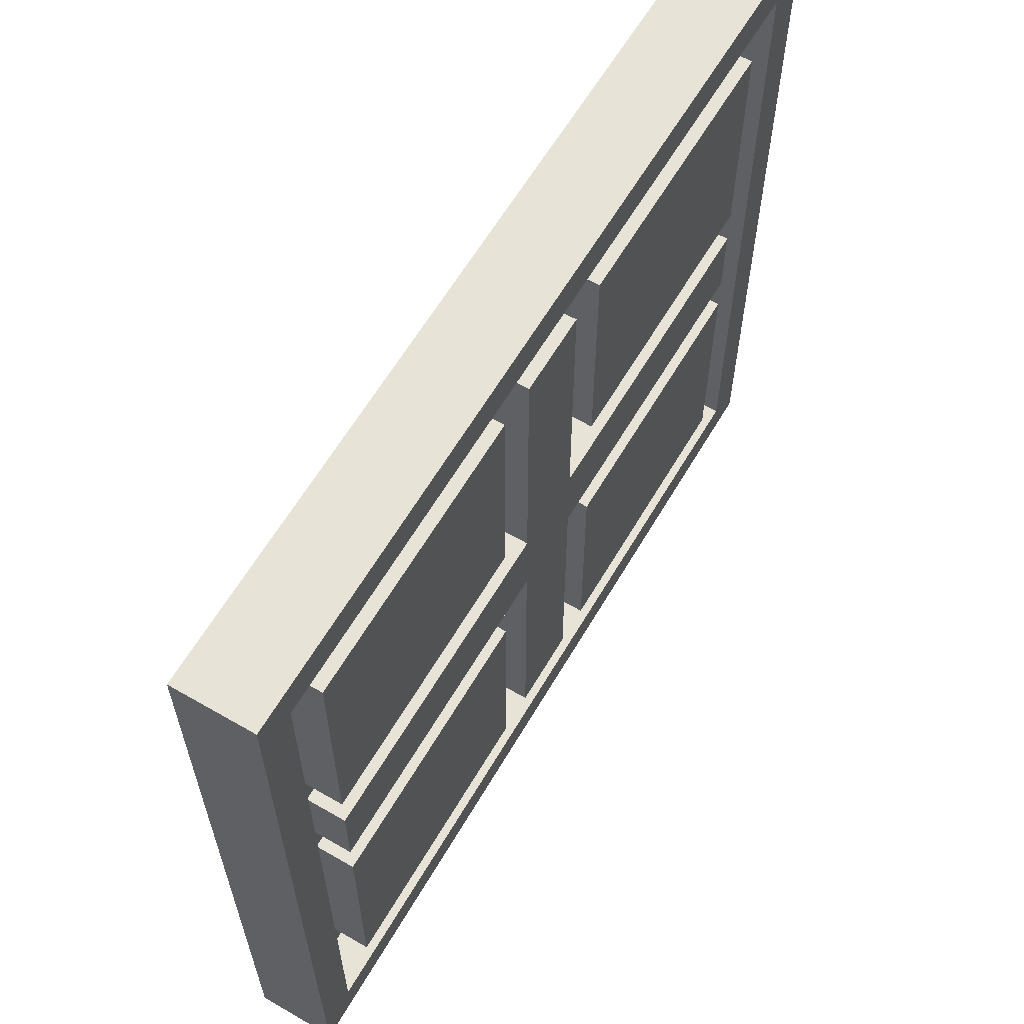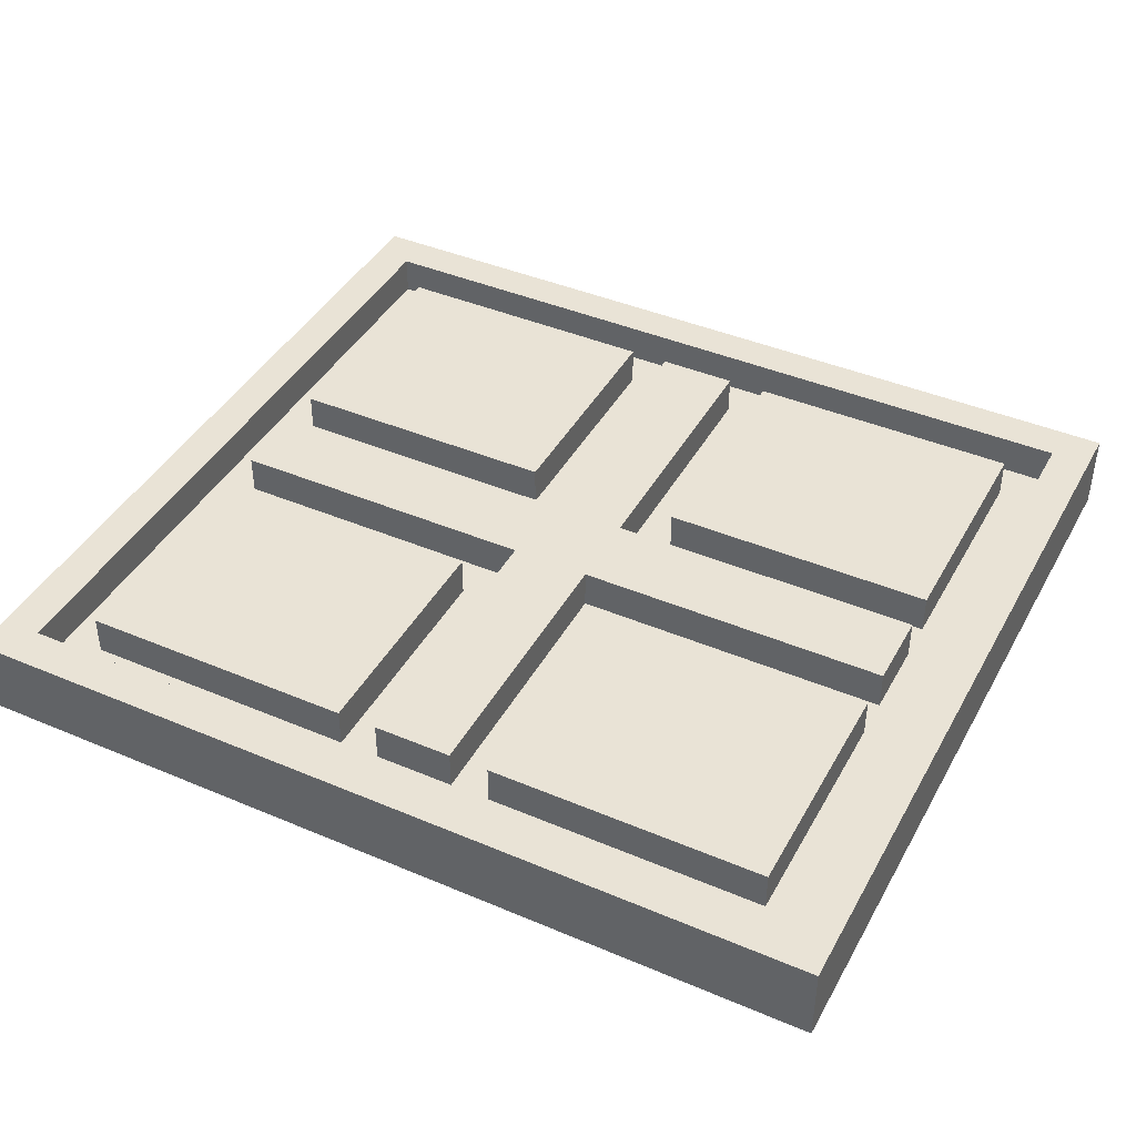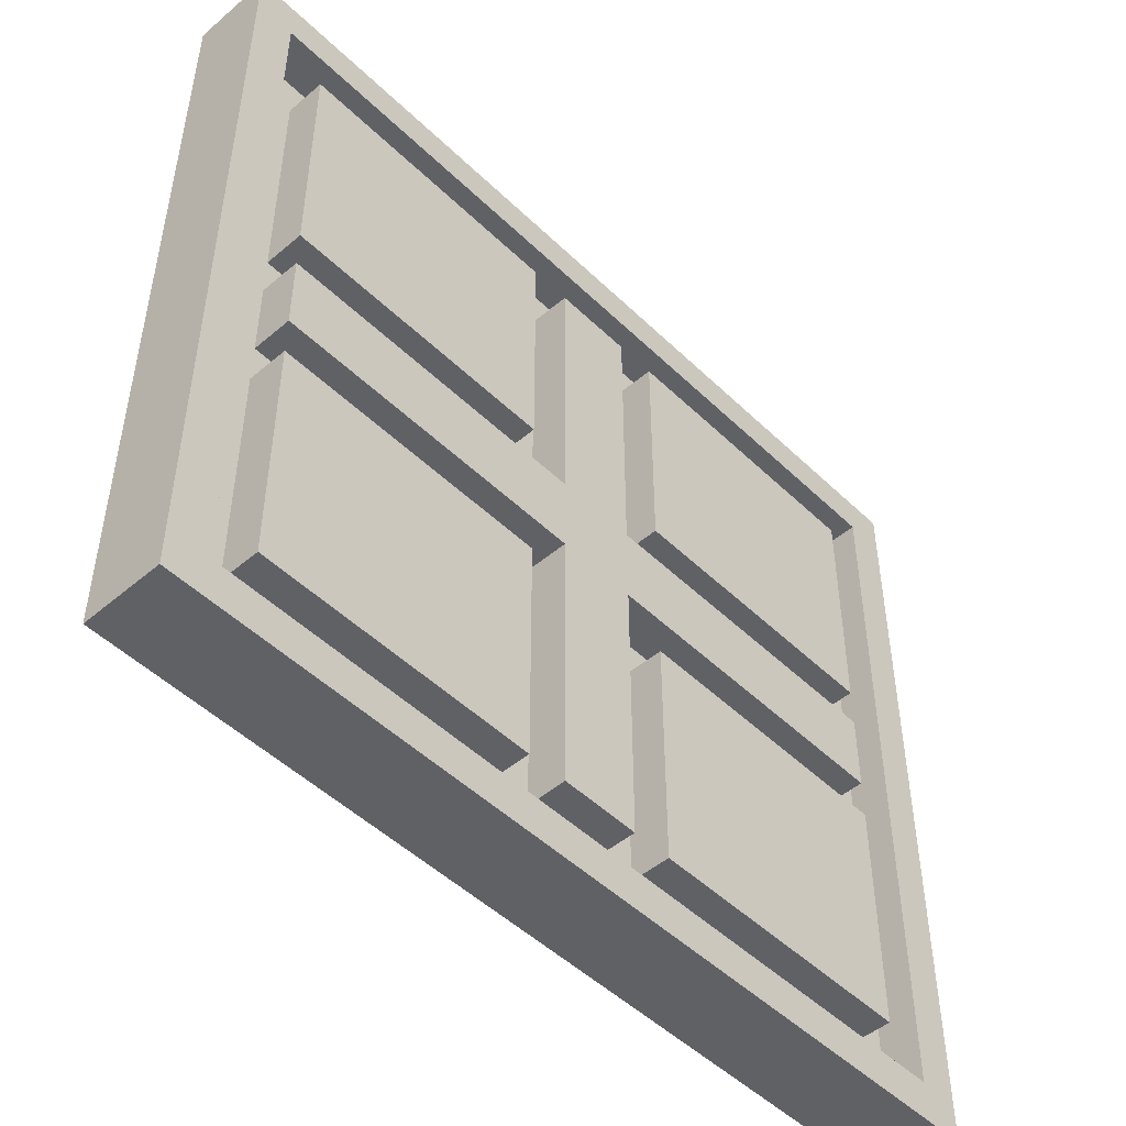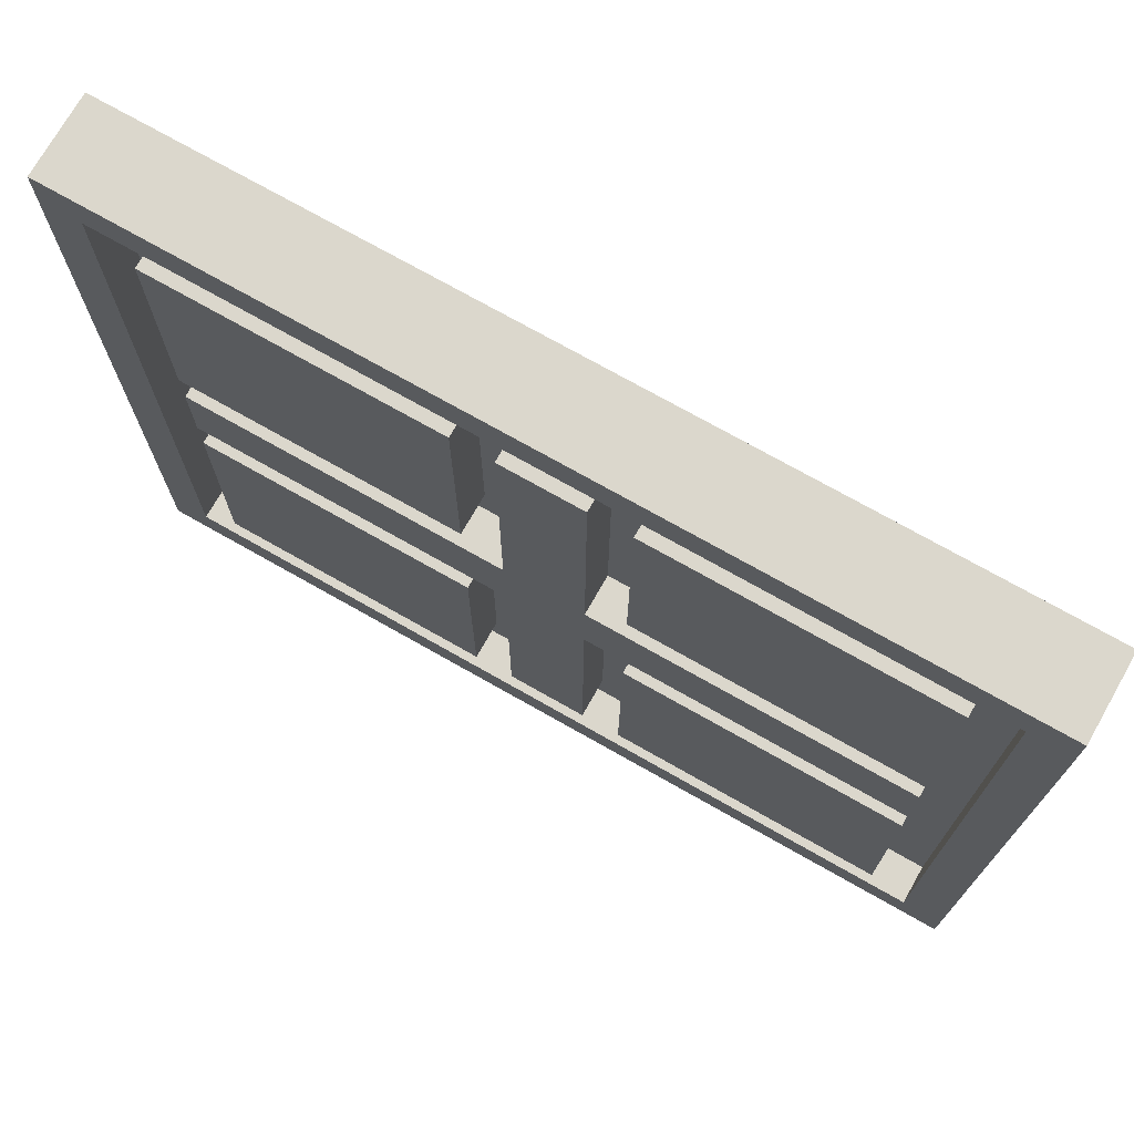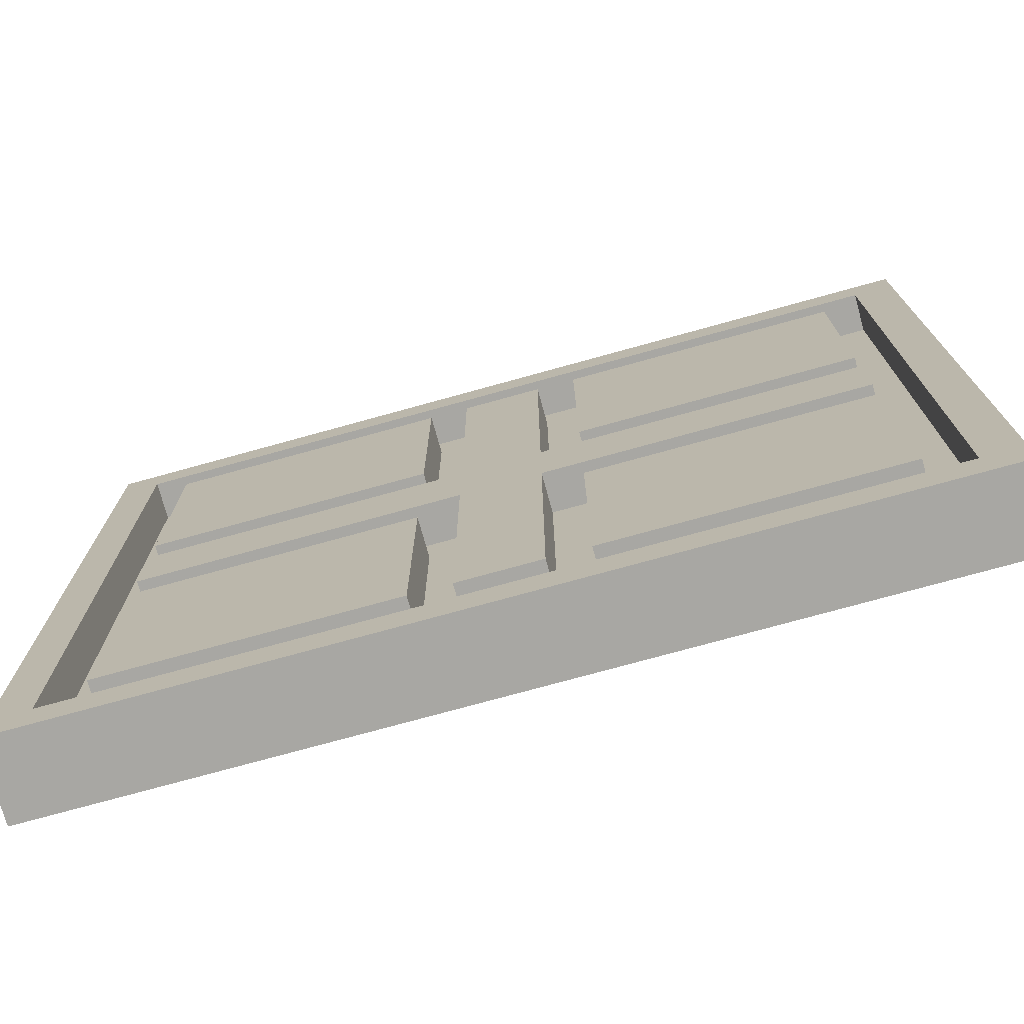
<metadata>
{"format":"obj","ext":"obj","renderer":"f3d","projection":"perspective","resolution":1024,"background":"white","views":[{"elev":61.9,"azim":120.4,"up":"+Z"},{"elev":42.1,"azim":27.0,"up":"+Y"},{"elev":-48.9,"azim":133.2,"up":"+Z"},{"elev":73.1,"azim":-150.4,"up":"+Z"},{"elev":-74.4,"azim":-164.5,"up":"+Z"}]}
</metadata>
<code>
o
v -1.1 -0.1 1
v -1.1 -0.1 -1
v -1.1 0.1 1
v -1.1 0.1 -1
v -0.9 0 0.8
v -0.9 0 0.2
v -0.9 0 0.1
v -0.9 0 -0.1
v -0.9 0 -0.2
v -0.9 0 -0.8
v -0.9 0.1 0.8
v -0.9 0.1 0.2
v -0.9 0.1 0.1
v -0.9 0.1 -0.1
v -0.9 0.1 -0.2
v -0.9 0.1 -0.8
v -0.1 0 0.8
v -0.1 0 0.1
v -0.1 0 -0.1
v -0.1 0 -0.8
v -0.1 0.1 0.8
v -0.1 0.1 0.1
v -0.1 0.1 -0.1
v -0.1 0.1 -0.8
v 0.2 0 0.8
v 0.2 0 0.2
v 0.2 0 -0.2
v 0.2 0 -0.8
v 0.2 0.1 0.8
v 0.2 0.1 0.2
v 0.2 0.1 -0.2
v 0.2 0.1 -0.8
v 1 0 0.9
v 1 0 -0.9
v 1 0.1 0.9
v 1 0.1 -0.9
v -1 0 0.9
v -1 0 -0.9
v -1 0.1 0.9
v -1 0.1 -0.9
v -0.2 0 0.8
v -0.2 0 0.6
v -0.2 0 0.5
v -0.2 0 0.2
v -0.2 0 -0.2
v -0.2 0 -0.4
v -0.2 0 -0.6
v -0.2 0 -0.8
v -0.2 0.1 0.8
v -0.2 0.1 0.6
v -0.2 0.1 0.5
v -0.2 0.1 0.2
v -0.2 0.1 -0.2
v -0.2 0.1 -0.4
v -0.2 0.1 -0.6
v -0.2 0.1 -0.8
v 0.1 0 0.8
v 0.1 0 0.1
v 0.1 0 -0.1
v 0.1 0 -0.8
v 0.1 0.1 0.8
v 0.1 0.1 0.1
v 0.1 0.1 -0.1
v 0.1 0.1 -0.8
v 0.9 0 0.8
v 0.9 0 0.6
v 0.9 0 0.5
v 0.9 0 0.2
v 0.9 0 0.1
v 0.9 0 -0.1
v 0.9 0 -0.2
v 0.9 0 -0.8
v 0.9 0.1 0.8
v 0.9 0.1 0.6
v 0.9 0.1 0.5
v 0.9 0.1 0.2
v 0.9 0.1 0.1
v 0.9 0.1 -0.1
v 0.9 0.1 -0.2
v 0.9 0.1 -0.8
v 1.1 -0.1 1
v 1.1 -0.1 -1
v 1.1 0.1 1
v 1.1 0.1 -1
v -1.1 -0.1 1
v -1.1 0.1 1
v 1.1 -0.1 1
v 1.1 0.1 1
v -0.9 0 0.8
v -0.9 0.1 0.8
v -0.8 0 0.8
v -0.8 0.1 0.8
v -0.3 0 0.8
v -0.3 0.1 0.8
v -0.2 0 0.8
v -0.2 0.1 0.8
v -0.1 0 0.8
v -0.1 0.1 0.8
v 0.1 0 0.8
v 0.1 0.1 0.8
v 0.2 0 0.8
v 0.2 0.1 0.8
v 0.3 0 0.8
v 0.3 0.1 0.8
v 0.4 0 0.8
v 0.4 0.1 0.8
v 0.9 0 0.8
v 0.9 0.1 0.8
v -0.9 0 0.1
v -0.9 0.1 0.1
v -0.1 0 0.1
v -0.1 0.1 0.1
v 0.1 0 0.1
v 0.1 0.1 0.1
v 0.9 0 0.1
v 0.9 0.1 0.1
v -0.9 0 -0.2
v -0.9 0.1 -0.2
v -0.7 0 -0.2
v -0.7 0.1 -0.2
v -0.6 0 -0.2
v -0.6 0.1 -0.2
v -0.2 0 -0.2
v -0.2 0.1 -0.2
v 0.2 0 -0.2
v 0.2 0.1 -0.2
v 0.3 0 -0.2
v 0.3 0.1 -0.2
v 0.4 0 -0.2
v 0.4 0.1 -0.2
v 0.9 0 -0.2
v 0.9 0.1 -0.2
v -1 0 -0.9
v -1 0.1 -0.9
v 1 0 -0.9
v 1 0.1 -0.9
v -1 0 0.9
v -1 0.1 0.9
v 1 0 0.9
v 1 0.1 0.9
v -0.9 0 0.2
v -0.9 0.1 0.2
v -0.7 0 0.2
v -0.7 0.1 0.2
v -0.6 0 0.2
v -0.6 0.1 0.2
v -0.2 0 0.2
v -0.2 0.1 0.2
v 0.2 0 0.2
v 0.2 0.1 0.2
v 0.3 0 0.2
v 0.3 0.1 0.2
v 0.4 0 0.2
v 0.4 0.1 0.2
v 0.7 0 0.2
v 0.7 0.1 0.2
v 0.8 0 0.2
v 0.8 0.1 0.2
v 0.9 0 0.2
v 0.9 0.1 0.2
v -0.9 0 -0.1
v -0.9 0.1 -0.1
v -0.1 0 -0.1
v -0.1 0.1 -0.1
v 0.1 0 -0.1
v 0.1 0.1 -0.1
v 0.9 0 -0.1
v 0.9 0.1 -0.1
v -0.9 0 -0.8
v -0.9 0.1 -0.8
v -0.5 0 -0.8
v -0.5 0.1 -0.8
v -0.4 0 -0.8
v -0.4 0.1 -0.8
v -0.2 0 -0.8
v -0.2 0.1 -0.8
v -0.1 0 -0.8
v -0.1 0.1 -0.8
v 0.1 0 -0.8
v 0.1 0.1 -0.8
v 0.2 0 -0.8
v 0.2 0.1 -0.8
v 0.9 0 -0.8
v 0.9 0.1 -0.8
v -1.1 -0.1 -1
v -1.1 0.1 -1
v 1.1 -0.1 -1
v 1.1 0.1 -1
v -1.1 -0.1 1
v 1.1 -0.1 1
v -1 -0.1 0.9
v 1 -0.1 0.9
v -1 -0.1 -0.9
v 1 -0.1 -0.9
v -1.1 -0.1 -1
v 1.1 -0.1 -1
v -1 0 0.9
v 1 0 0.9
v -0.9 0 0.8
v -0.8 0 0.8
v -0.3 0 0.8
v -0.2 0 0.8
v -0.1 0 0.8
v 0.1 0 0.8
v 0.2 0 0.8
v 0.3 0 0.8
v 0.4 0 0.8
v 0.9 0 0.8
v -0.2 0 0.6
v 0.9 0 0.6
v -0.2 0 0.5
v 0.9 0 0.5
v -0.9 0 0.2
v -0.7 0 0.2
v -0.6 0 0.2
v -0.2 0 0.2
v 0.2 0 0.2
v 0.3 0 0.2
v 0.4 0 0.2
v 0.7 0 0.2
v 0.8 0 0.2
v 0.9 0 0.2
v -0.9 0 0.1
v -0.1 0 0.1
v 0.1 0 0.1
v 0.9 0 0.1
v -0.9 0 -0.1
v -0.1 0 -0.1
v 0.1 0 -0.1
v 0.9 0 -0.1
v -0.9 0 -0.2
v -0.7 0 -0.2
v -0.6 0 -0.2
v -0.2 0 -0.2
v 0.2 0 -0.2
v 0.3 0 -0.2
v 0.4 0 -0.2
v 0.9 0 -0.2
v -0.2 0 -0.4
v -0.2 0 -0.6
v -0.9 0 -0.8
v -0.5 0 -0.8
v -0.4 0 -0.8
v -0.2 0 -0.8
v -0.1 0 -0.8
v 0.1 0 -0.8
v 0.2 0 -0.8
v 0.9 0 -0.8
v -1 0 -0.9
v 1 0 -0.9
v -1.1 0.1 1
v 1.1 0.1 1
v -1 0.1 0.9
v 1 0.1 0.9
v -0.9 0.1 0.8
v -0.8 0.1 0.8
v -0.3 0.1 0.8
v -0.2 0.1 0.8
v -0.1 0.1 0.8
v 0.1 0.1 0.8
v 0.2 0.1 0.8
v 0.3 0.1 0.8
v 0.4 0.1 0.8
v 0.9 0.1 0.8
v -0.7 0.1 0.7
v -0.3 0.1 0.7
v 0.7 0.1 0.7
v 0.8 0.1 0.7
v -0.6 0.1 0.6
v -0.3 0.1 0.6
v -0.2 0.1 0.6
v 0.4 0.1 0.6
v 0.7 0.1 0.6
v 0.8 0.1 0.6
v 0.9 0.1 0.6
v -0.5 0.1 0.5
v -0.4 0.1 0.5
v -0.3 0.1 0.5
v -0.2 0.1 0.5
v 0.5 0.1 0.5
v 0.9 0.1 0.5
v -0.7 0.1 0.4
v -0.6 0.1 0.4
v 0.3 0.1 0.4
v 0.4 0.1 0.4
v 0.5 0.1 0.4
v 0.8 0.1 0.4
v -0.8 0.1 0.3
v -0.7 0.1 0.3
v -0.6 0.1 0.3
v -0.5 0.1 0.3
v -0.4 0.1 0.3
v -0.3 0.1 0.3
v 0.3 0.1 0.3
v 0.4 0.1 0.3
v 0.7 0.1 0.3
v -0.9 0.1 0.2
v -0.7 0.1 0.2
v -0.6 0.1 0.2
v -0.2 0.1 0.2
v 0.2 0.1 0.2
v 0.3 0.1 0.2
v 0.4 0.1 0.2
v 0.7 0.1 0.2
v 0.8 0.1 0.2
v 0.9 0.1 0.2
v -0.9 0.1 0.1
v -0.1 0.1 0.1
v 0.1 0.1 0.1
v 0.9 0.1 0.1
v -0.9 0.1 -0.1
v -0.1 0.1 -0.1
v 0.1 0.1 -0.1
v 0.9 0.1 -0.1
v -0.9 0.1 -0.2
v -0.7 0.1 -0.2
v -0.6 0.1 -0.2
v -0.2 0.1 -0.2
v 0.2 0.1 -0.2
v 0.3 0.1 -0.2
v 0.4 0.1 -0.2
v 0.9 0.1 -0.2
v -0.5 0.1 -0.3
v -0.3 0.1 -0.3
v 0.3 0.1 -0.3
v 0.4 0.1 -0.3
v 0.8 0.1 -0.3
v -0.8 0.1 -0.4
v -0.7 0.1 -0.4
v -0.6 0.1 -0.4
v -0.5 0.1 -0.4
v -0.4 0.1 -0.4
v -0.3 0.1 -0.4
v -0.2 0.1 -0.4
v 0.3 0.1 -0.4
v 0.4 0.1 -0.4
v 0.7 0.1 -0.4
v 0.8 0.1 -0.4
v -0.7 0.1 -0.5
v -0.4 0.1 -0.5
v -0.3 0.1 -0.5
v 0.4 0.1 -0.5
v 0.5 0.1 -0.5
v 0.6 0.1 -0.5
v 0.7 0.1 -0.5
v -0.7 0.1 -0.6
v -0.6 0.1 -0.6
v -0.3 0.1 -0.6
v -0.2 0.1 -0.6
v 0.6 0.1 -0.6
v 0.8 0.1 -0.6
v -0.8 0.1 -0.7
v -0.6 0.1 -0.7
v -0.5 0.1 -0.7
v -0.4 0.1 -0.7
v -0.3 0.1 -0.7
v 0.3 0.1 -0.7
v 0.4 0.1 -0.7
v 0.5 0.1 -0.7
v 0.8 0.1 -0.7
v -0.9 0.1 -0.8
v -0.5 0.1 -0.8
v -0.4 0.1 -0.8
v -0.2 0.1 -0.8
v -0.1 0.1 -0.8
v 0.1 0.1 -0.8
v 0.2 0.1 -0.8
v 0.9 0.1 -0.8
v -1 0.1 -0.9
v 1 0.1 -0.9
v -1.1 0.1 -1
v 1.1 0.1 -1
f 3 2 1
f 4 2 3
f 11 6 5
f 12 6 11
f 13 8 7
f 14 8 13
f 15 10 9
f 16 10 15
f 21 18 17
f 22 18 21
f 23 20 19
f 24 20 23
f 29 26 25
f 30 26 29
f 31 28 27
f 32 28 31
f 35 34 33
f 36 34 35
f 37 38 39
f 39 38 40
f 41 42 49
f 42 43 50
f 49 42 50
f 43 44 51
f 50 43 51
f 51 44 52
f 45 46 53
f 46 47 54
f 53 46 54
f 47 48 55
f 54 47 55
f 55 48 56
f 57 58 61
f 61 58 62
f 59 60 63
f 63 60 64
f 65 66 73
f 66 67 74
f 73 66 74
f 67 68 75
f 74 67 75
f 75 68 76
f 69 70 77
f 77 70 78
f 71 72 79
f 79 72 80
f 81 82 83
f 83 82 84
f 87 86 85
f 88 86 87
f 91 90 89
f 92 90 91
f 93 92 91
f 94 92 93
f 95 94 93
f 96 94 95
f 99 98 97
f 100 98 99
f 103 102 101
f 104 102 103
f 105 104 103
f 106 104 105
f 107 106 105
f 108 106 107
f 111 110 109
f 112 110 111
f 115 114 113
f 116 114 115
f 119 118 117
f 120 118 119
f 121 120 119
f 122 120 121
f 123 122 121
f 124 122 123
f 127 126 125
f 128 126 127
f 129 128 127
f 130 128 129
f 131 130 129
f 132 130 131
f 135 134 133
f 136 134 135
f 137 138 139
f 139 138 140
f 141 142 143
f 143 142 144
f 143 144 145
f 145 144 146
f 145 146 147
f 147 146 148
f 149 150 151
f 151 150 152
f 151 152 153
f 153 152 154
f 153 154 155
f 155 154 156
f 155 156 157
f 157 156 158
f 157 158 159
f 159 158 160
f 161 162 163
f 163 162 164
f 165 166 167
f 167 166 168
f 169 170 171
f 171 170 172
f 171 172 173
f 173 172 174
f 173 174 175
f 175 174 176
f 177 178 179
f 179 178 180
f 181 182 183
f 183 182 184
f 185 186 187
f 187 186 188
f 191 190 189
f 192 190 191
f 193 191 189
f 193 192 191
f 194 190 192
f 194 192 193
f 195 193 189
f 195 194 193
f 196 190 194
f 196 194 195
f 197 198 199
f 199 198 200
f 200 198 201
f 201 198 202
f 202 198 203
f 203 198 204
f 204 198 205
f 205 198 206
f 206 198 207
f 207 198 208
f 202 203 209
f 208 198 210
f 209 203 211
f 210 198 212
f 197 199 213
f 211 203 216
f 204 205 217
f 212 198 222
f 214 215 223
f 215 216 223
f 197 213 223
f 213 214 223
f 216 203 224
f 223 216 224
f 220 221 225
f 221 222 225
f 218 219 225
f 217 218 225
f 204 217 225
f 219 220 225
f 222 198 226
f 225 222 226
f 197 223 227
f 226 198 230
f 227 228 231
f 197 227 231
f 231 228 232
f 232 228 233
f 233 228 234
f 229 230 235
f 235 230 236
f 236 230 237
f 230 198 238
f 237 230 238
f 234 228 239
f 239 228 240
f 197 231 241
f 240 228 244
f 244 228 245
f 229 235 246
f 246 235 247
f 238 198 248
f 246 247 249
f 247 248 249
f 244 245 249
f 242 243 249
f 245 246 249
f 197 241 249
f 243 244 249
f 241 242 249
f 248 198 250
f 249 248 250
f 251 252 253
f 253 252 254
f 256 257 265
f 257 258 266
f 265 257 266
f 263 264 267
f 267 264 268
f 265 266 269
f 266 258 270
f 269 266 270
f 270 258 271
f 262 263 272
f 263 267 272
f 267 268 273
f 272 267 273
f 268 264 274
f 273 268 274
f 274 264 275
f 269 270 276
f 276 270 277
f 270 271 278
f 277 270 278
f 278 271 279
f 272 273 280
f 273 274 280
f 274 275 280
f 280 275 281
f 265 269 282
f 256 265 282
f 269 276 283
f 282 269 283
f 261 262 284
f 262 272 284
f 272 280 284
f 284 280 285
f 280 281 286
f 285 280 286
f 286 281 287
f 255 256 288
f 282 283 288
f 256 282 288
f 288 283 289
f 283 276 290
f 289 283 290
f 276 277 291
f 290 276 291
f 277 278 292
f 291 277 292
f 278 279 293
f 292 278 293
f 284 285 294
f 261 284 294
f 286 287 295
f 294 285 295
f 285 286 295
f 295 287 296
f 288 289 297
f 255 288 297
f 289 290 298
f 297 289 298
f 291 292 299
f 298 290 299
f 290 291 299
f 292 293 299
f 293 279 300
f 299 293 300
f 261 294 301
f 294 295 302
f 301 294 302
f 295 296 303
f 302 295 303
f 296 287 304
f 303 296 304
f 287 281 305
f 304 287 305
f 305 281 306
f 259 260 308
f 308 260 309
f 307 308 311
f 308 309 312
f 311 308 312
f 309 310 313
f 312 309 313
f 313 310 314
f 317 318 323
f 323 318 324
f 319 320 325
f 320 321 325
f 321 322 326
f 325 321 326
f 326 322 327
f 315 316 328
f 316 317 329
f 328 316 329
f 317 323 330
f 329 317 330
f 323 324 331
f 330 323 331
f 331 324 332
f 324 318 333
f 332 324 333
f 333 318 334
f 319 325 335
f 325 326 335
f 326 327 336
f 335 326 336
f 336 327 337
f 327 322 338
f 337 327 338
f 331 332 339
f 329 330 339
f 328 329 339
f 330 331 339
f 332 333 340
f 339 332 340
f 333 334 341
f 340 333 341
f 336 337 342
f 335 336 342
f 342 337 343
f 343 337 344
f 337 338 345
f 344 337 345
f 339 340 346
f 328 339 346
f 346 340 347
f 341 334 348
f 340 341 348
f 348 334 349
f 343 344 350
f 344 345 350
f 345 338 351
f 350 345 351
f 338 322 351
f 315 328 352
f 328 346 352
f 346 347 352
f 347 340 353
f 352 347 353
f 353 340 354
f 340 348 355
f 354 340 355
f 348 349 356
f 355 348 356
f 319 335 357
f 335 342 357
f 342 343 358
f 357 342 358
f 343 350 359
f 358 343 359
f 350 351 359
f 351 322 360
f 359 351 360
f 315 352 361
f 352 353 361
f 353 354 361
f 354 355 362
f 361 354 362
f 355 356 363
f 362 355 363
f 356 349 364
f 363 356 364
f 312 313 365
f 365 313 366
f 358 359 367
f 357 358 367
f 359 360 367
f 319 357 367
f 360 322 368
f 367 360 368
f 251 253 369
f 254 252 370
f 251 369 371
f 369 370 371
f 370 252 372
f 371 370 372

</code>
